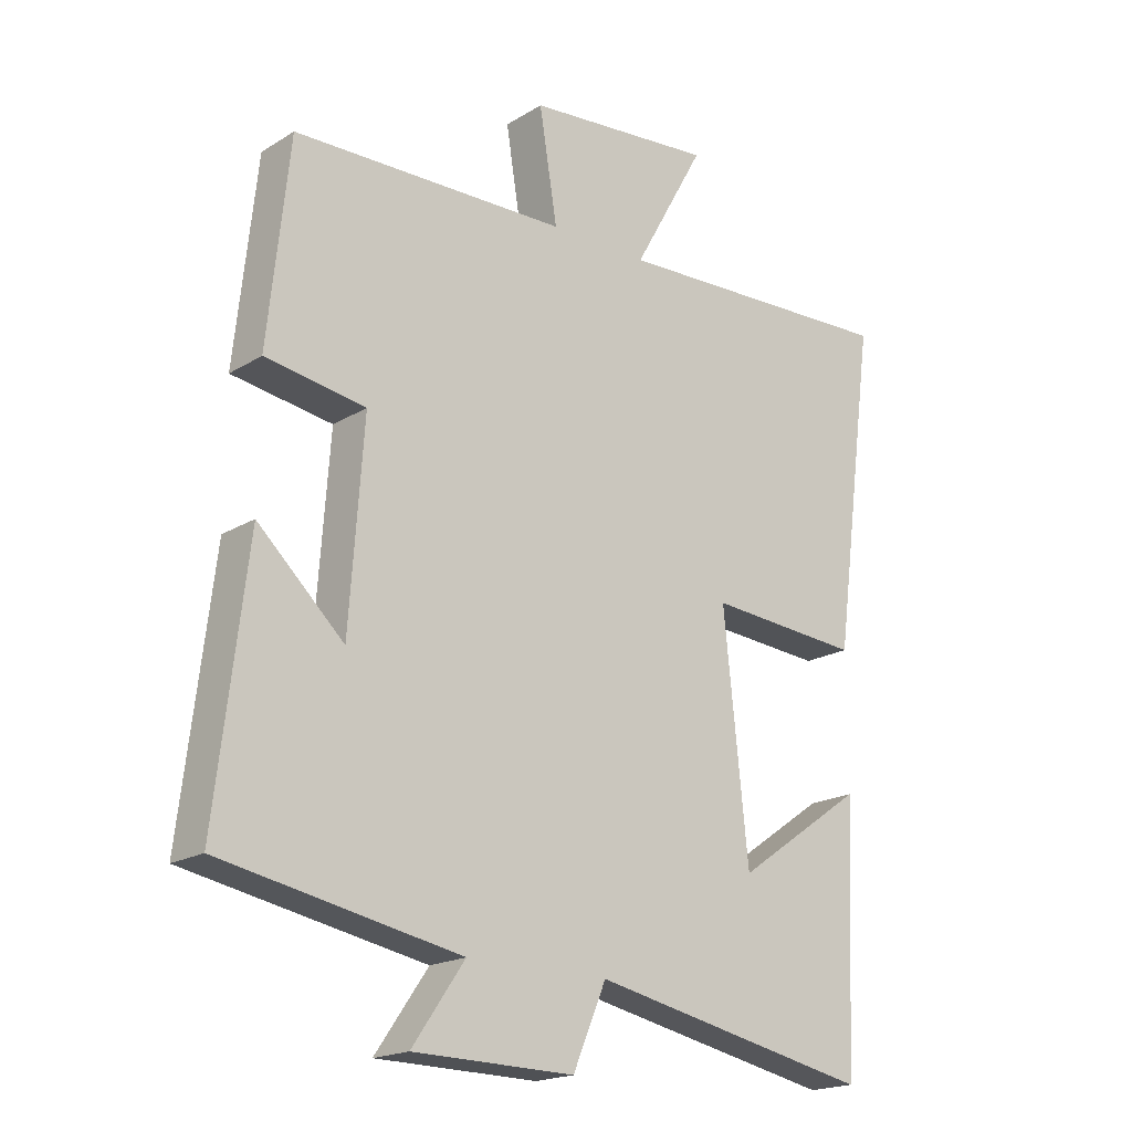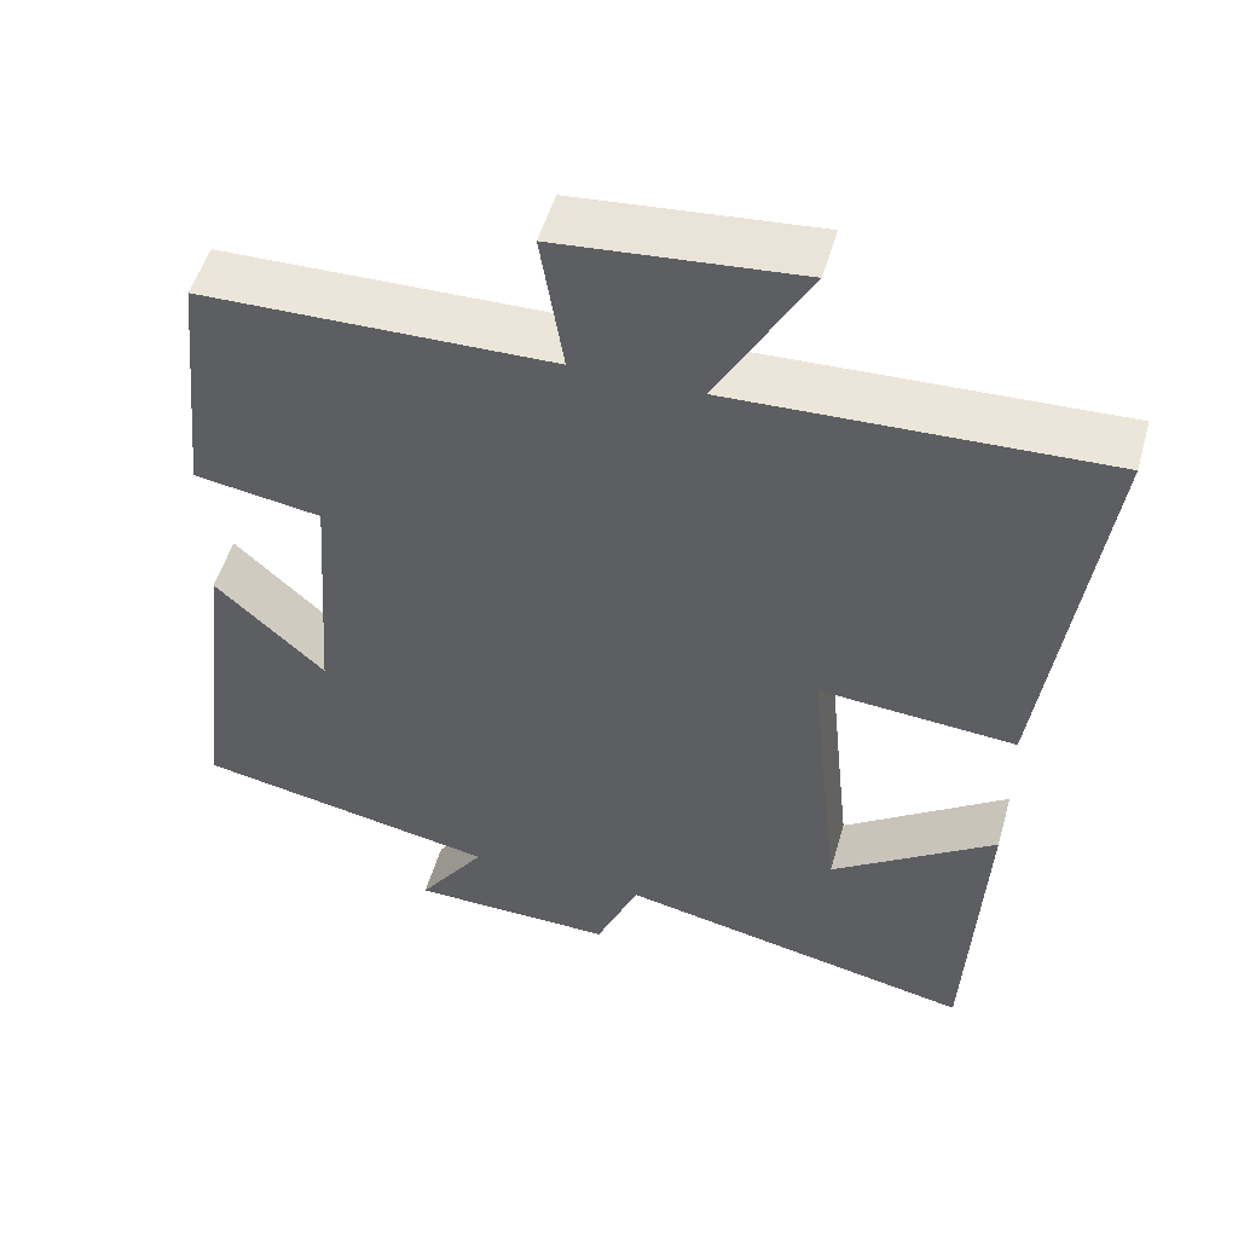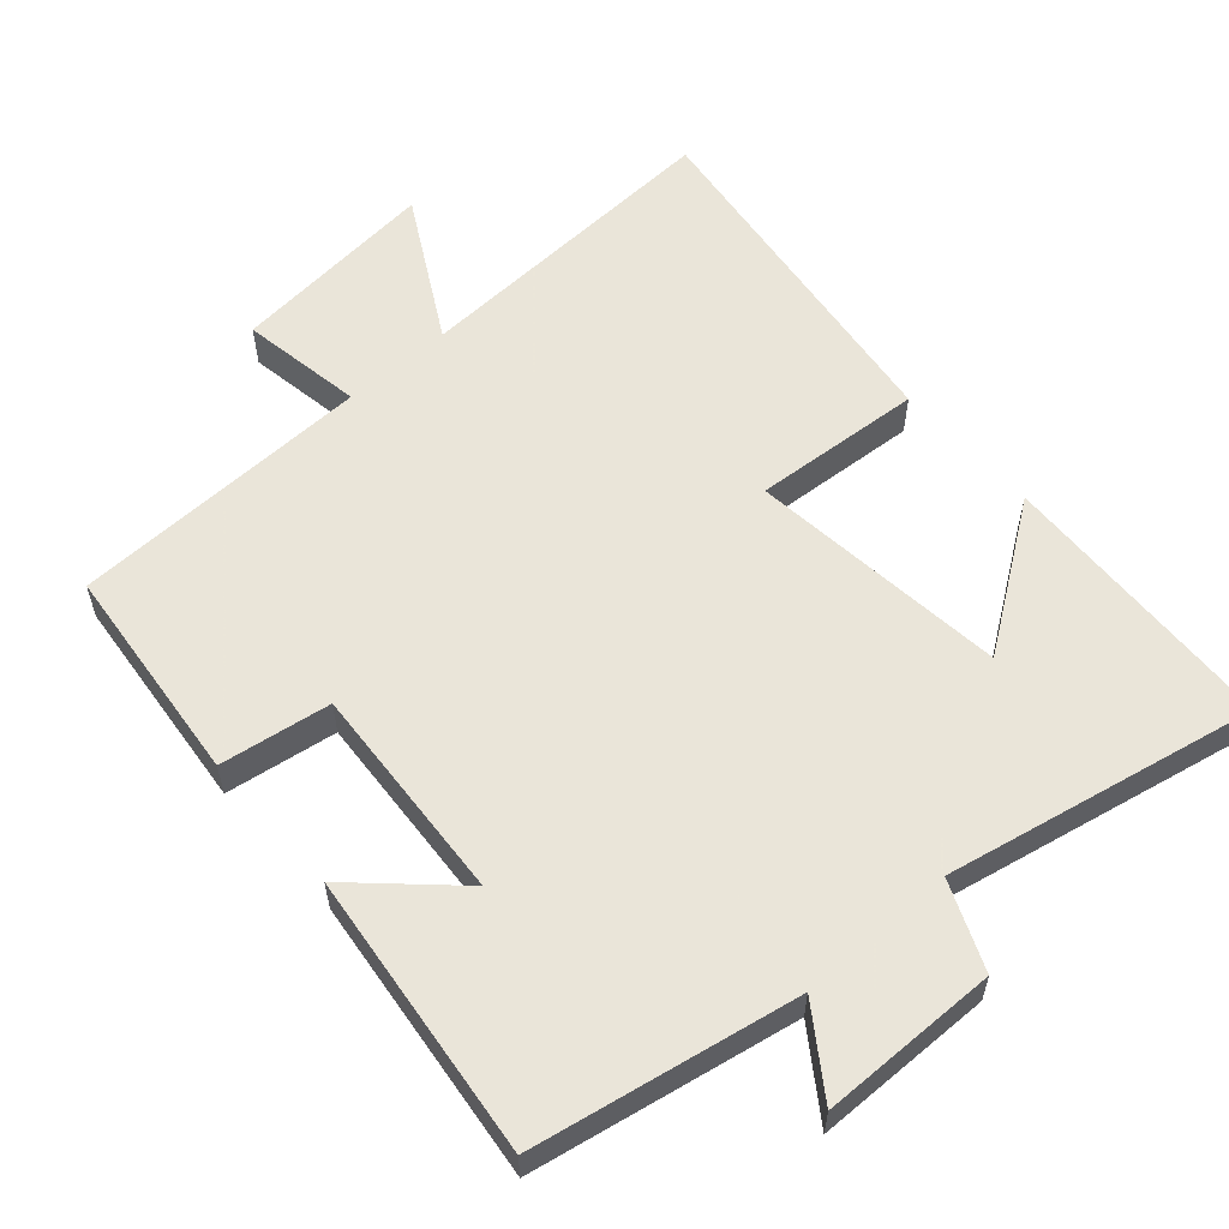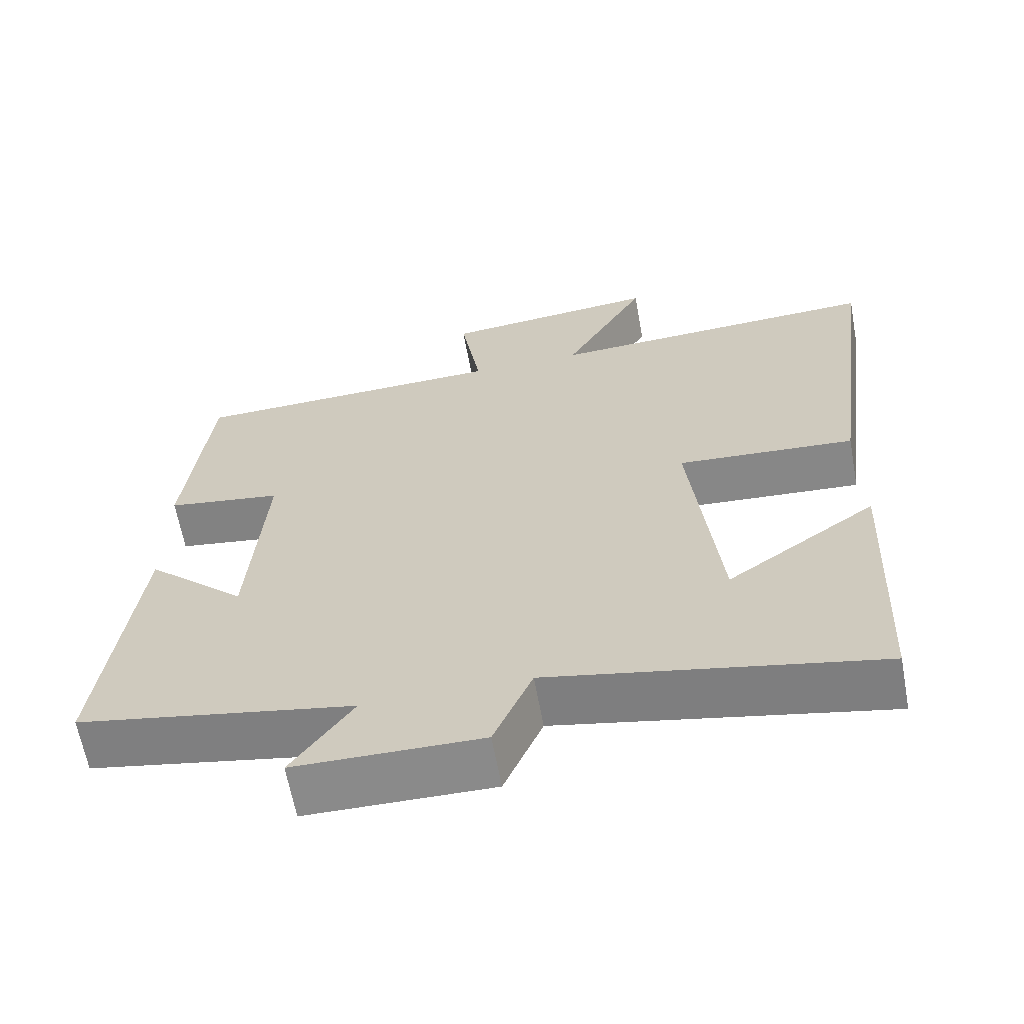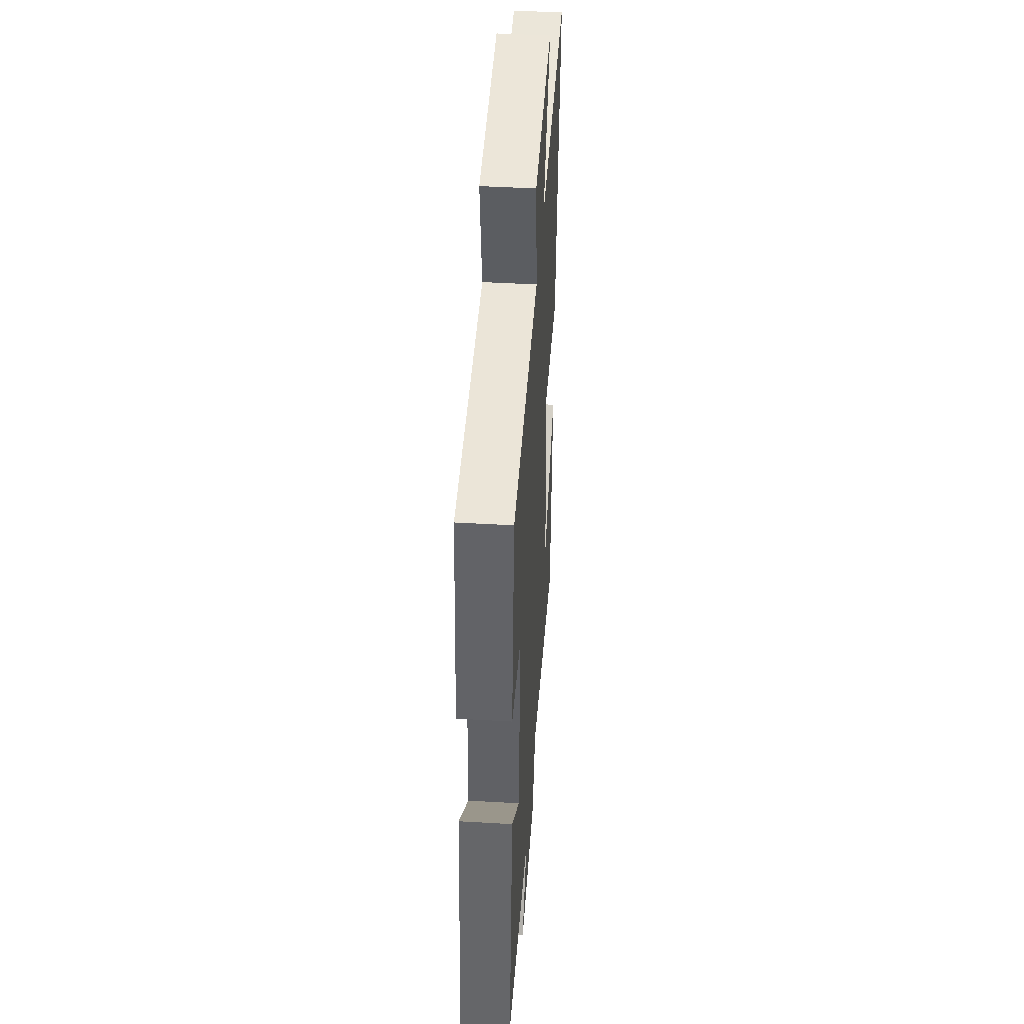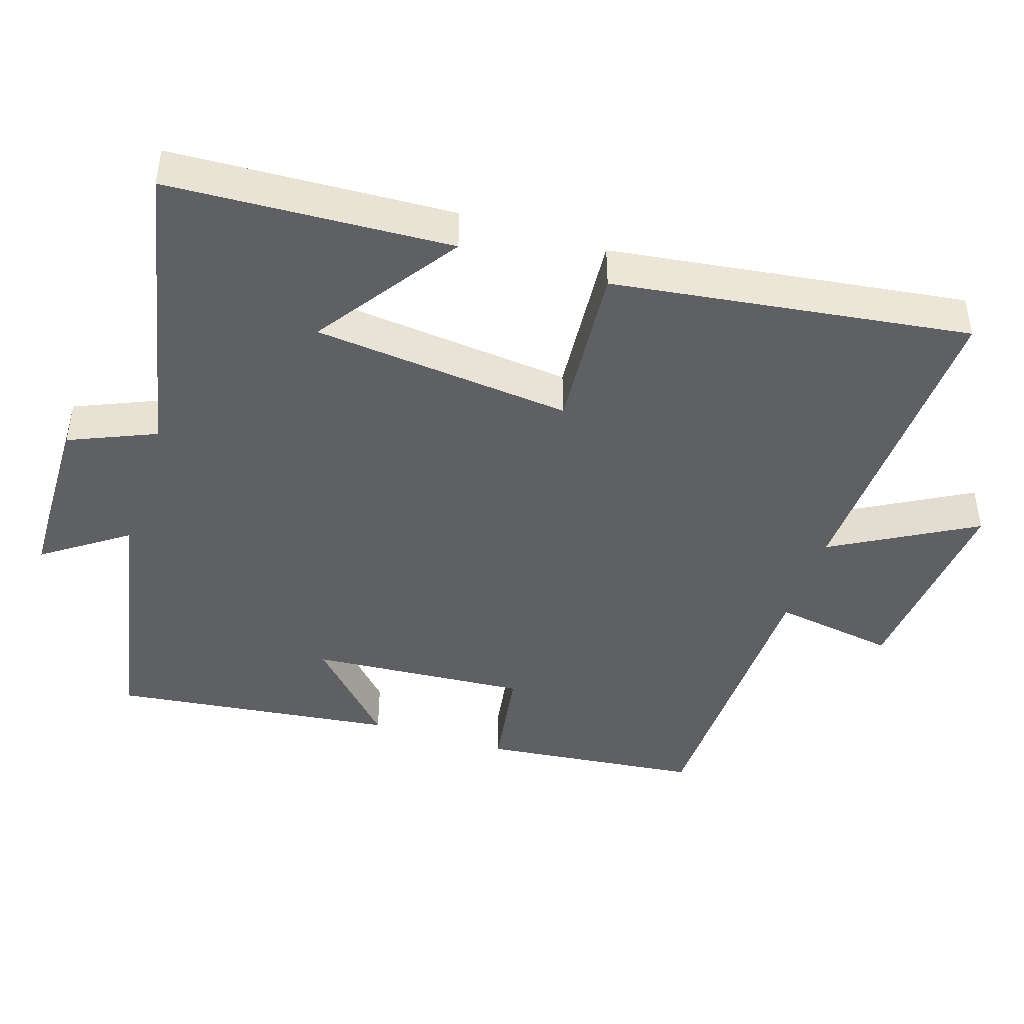
<metadata>
{"format":"obj","ext":"obj","renderer":"f3d","projection":"perspective","resolution":1024,"background":"white","views":[{"elev":-19.1,"azim":138.8,"up":"+Z"},{"elev":51.8,"azim":-164.1,"up":"+Z"},{"elev":57.7,"azim":138.4,"up":"+Y"},{"elev":-63.7,"azim":-169.6,"up":"+Z"},{"elev":44.6,"azim":93.9,"up":"+Z"},{"elev":-44.1,"azim":-107.7,"up":"+Y"}]}
</metadata>
<code>
v 0.548 0.07 -0.43
v 0.177 0.07 -0.5
v 0.259 0.07 -0.618
v 0.009 0.07 -0.622
v -0.043 0.07 -0.5
v -0.481 0.07 -0.59
v -0.5 0.07 -0.191
v -0.299 0.07 -0.331
v -0.261 0.07 0.035
v -0.5 0.07 0.017
v -0.567 0.07 0.52
v -0.115 0.07 0.5
v -0.227 0.07 0.701
v 0.067 0.07 0.673
v 0.039 0.07 0.5
v 0.467 0.07 0.489
v 0.5 0.07 0.178
v 0.344 0.07 0.154
v 0.366 0.07 -0.154
v 0.5 0.07 -0.028
v 0.548 0 -0.43
v 0.177 0 -0.5
v 0.259 0 -0.618
v 0.009 0 -0.622
v -0.043 0 -0.5
v -0.481 0 -0.59
v -0.5 0 -0.191
v -0.299 0 -0.331
v -0.261 0 0.035
v -0.5 0 0.017
v -0.567 0 0.52
v -0.115 0 0.5
v -0.227 0 0.701
v 0.067 0 0.673
v 0.039 0 0.5
v 0.467 0 0.489
v 0.5 0 0.178
v 0.344 0 0.154
v 0.366 0 -0.154
v 0.5 0 -0.028
f 19 20 1 2
f 18 19 2
f 15 16 17 18
f 15 18 2
f 12 13 14 15
f 12 15 2
f 9 10 11 12
f 8 9 12 2
f 6 7 8
f 5 6 8
f 5 8 2 3
f 3 4 5
f 22 21 40 39
f 22 39 38
f 38 37 36 35
f 22 38 35
f 35 34 33 32
f 22 35 32
f 32 31 30 29
f 22 32 29 28
f 28 27 26
f 28 26 25
f 23 22 28 25
f 25 24 23
f 1 21 22 2
f 2 22 23 3
f 3 23 24 4
f 4 24 25 5
f 5 25 26 6
f 6 26 27 7
f 7 27 28 8
f 8 28 29 9
f 9 29 30 10
f 10 30 31 11
f 11 31 32 12
f 12 32 33 13
f 13 33 34 14
f 14 34 35 15
f 15 35 36 16
f 16 36 37 17
f 17 37 38 18
f 18 38 39 19
f 19 39 40 20
f 20 40 21 1

</code>
